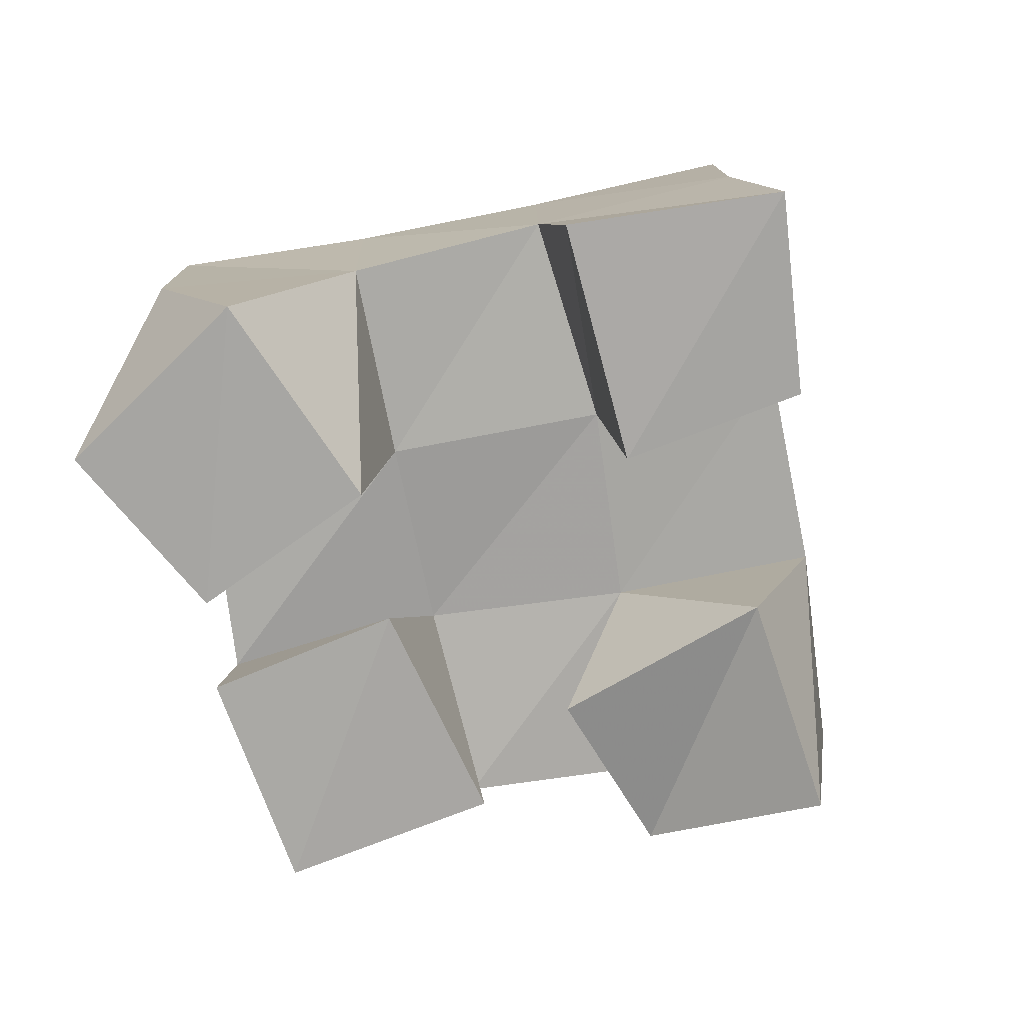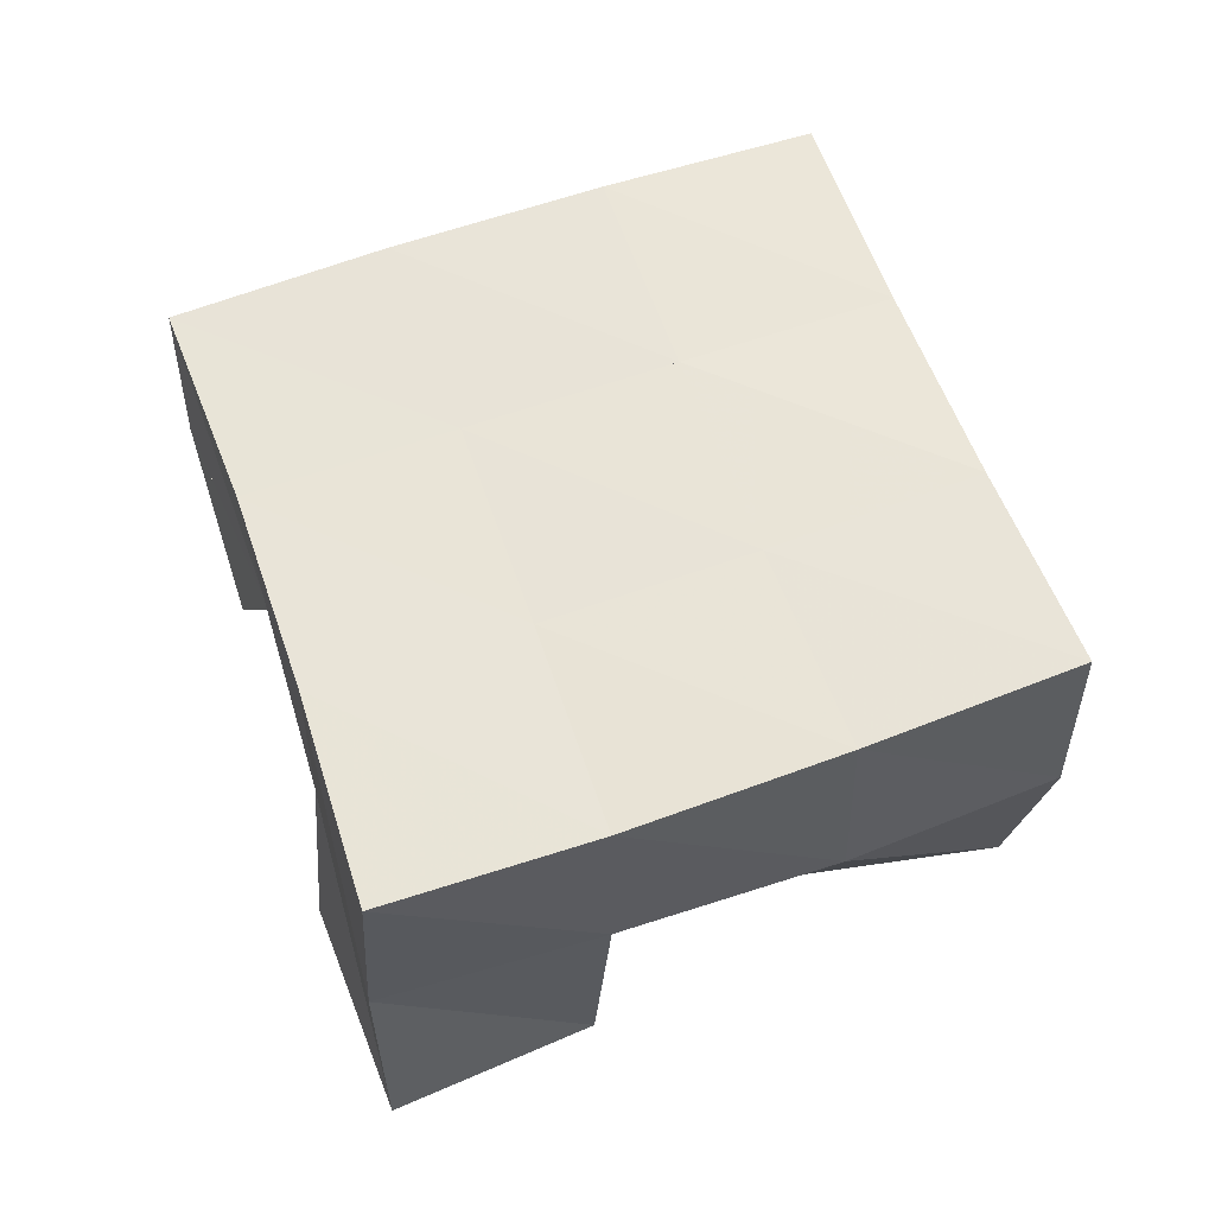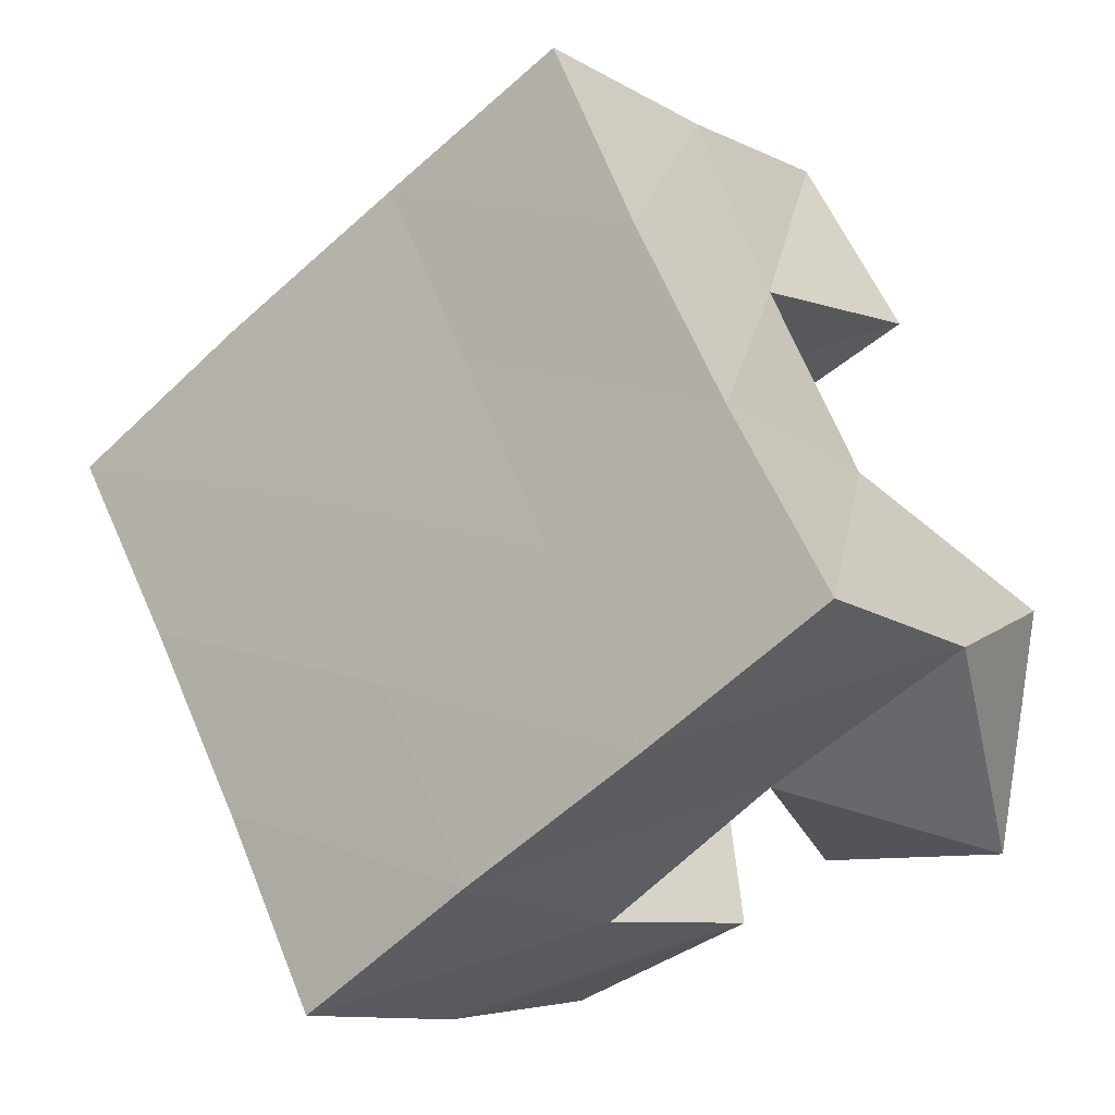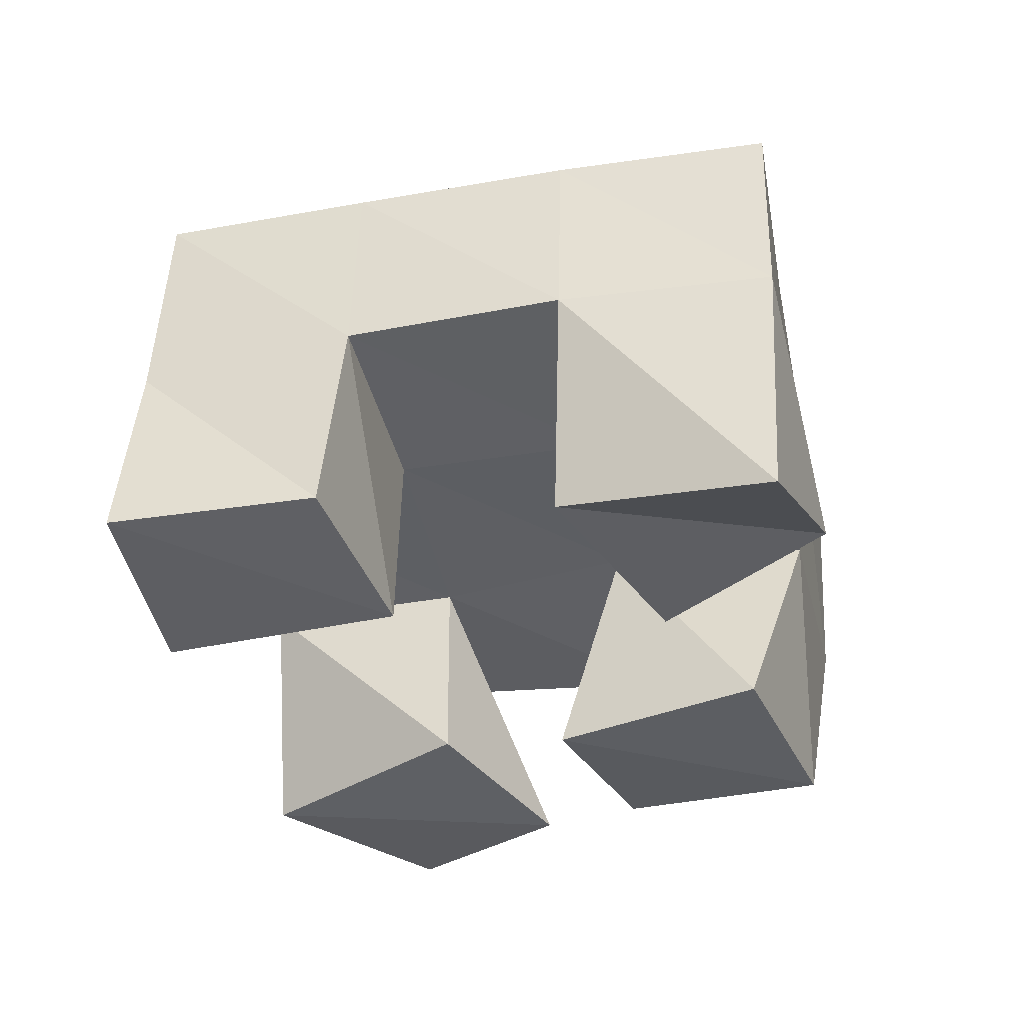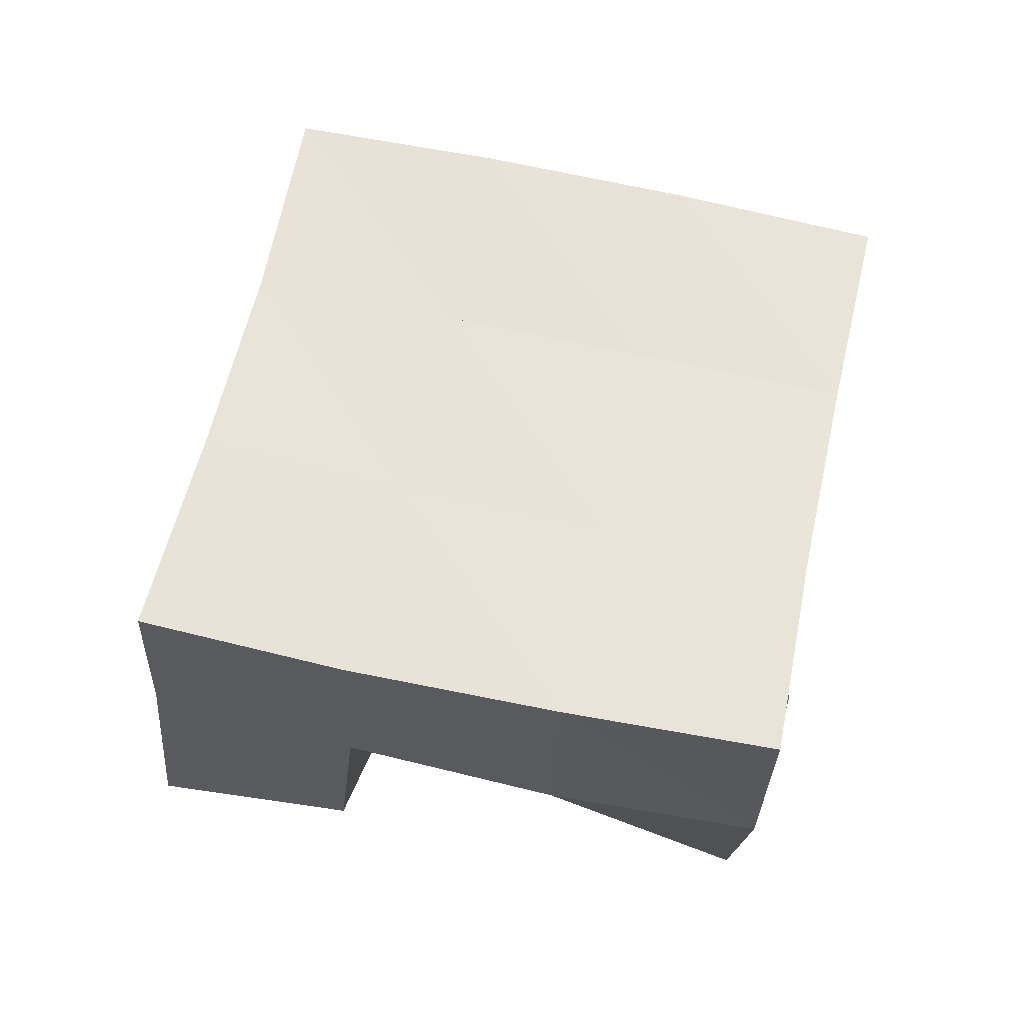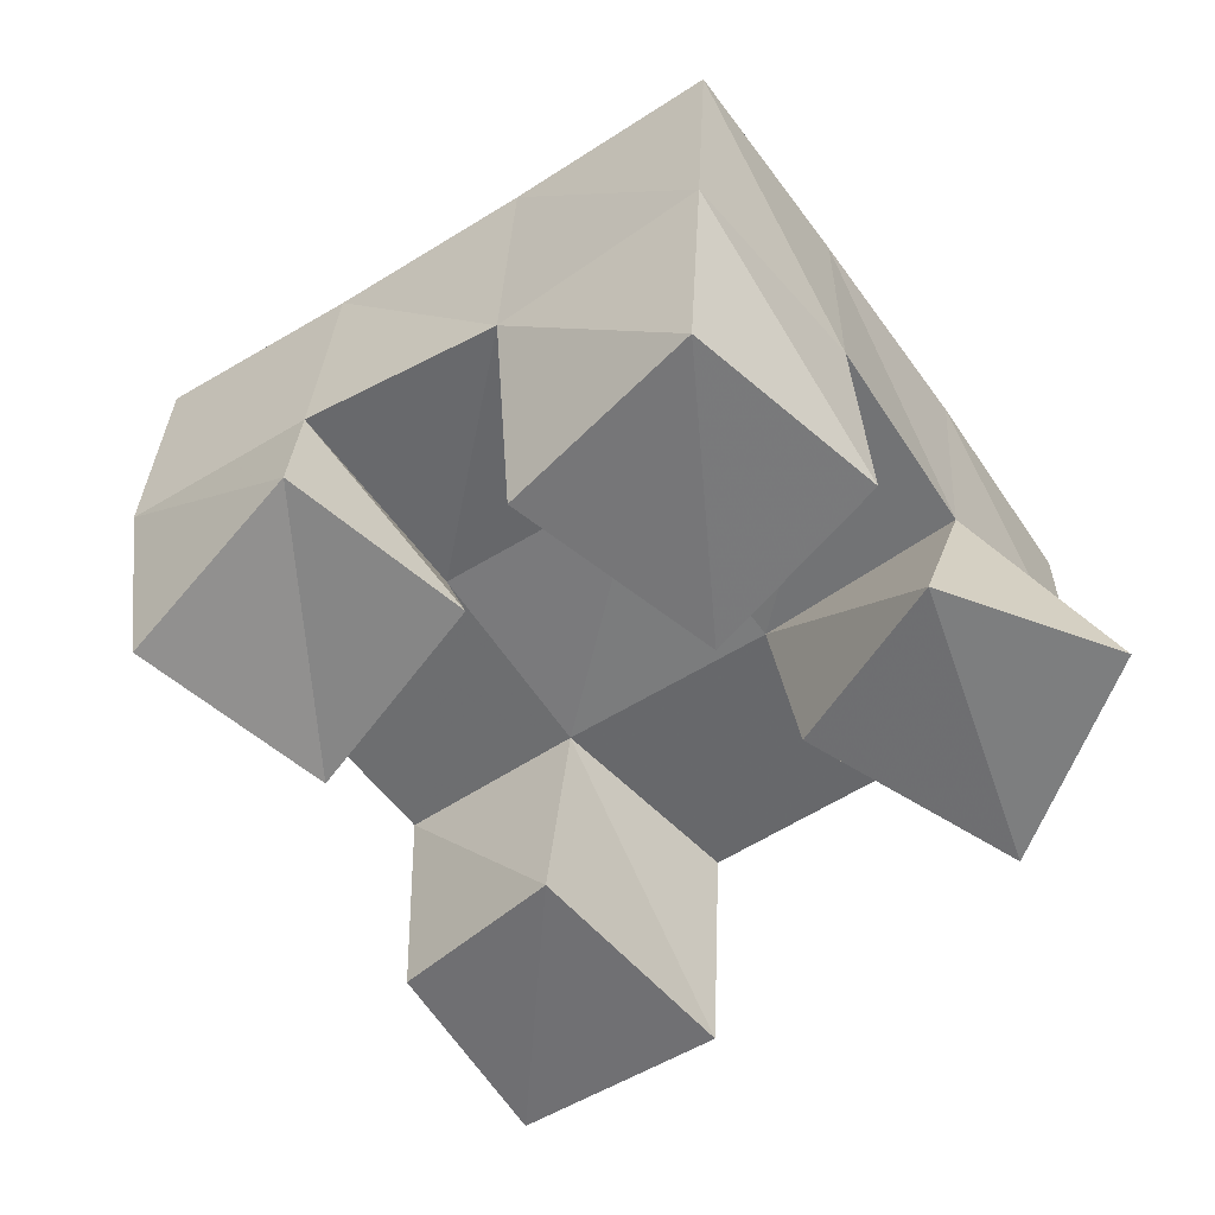
<metadata>
{"format":"obj","ext":"obj","renderer":"f3d","projection":"perspective","resolution":1024,"background":"white","views":[{"elev":-74.3,"azim":-54.8,"up":"+Y"},{"elev":63.2,"azim":5.5,"up":"+Y"},{"elev":-18.2,"azim":-142.1,"up":"+Z"},{"elev":-37.6,"azim":36.8,"up":"+Y"},{"elev":65.1,"azim":37.7,"up":"+Y"},{"elev":-56.9,"azim":150.2,"up":"+Y"}]}
</metadata>
<code>
v 2.172 0.1037 -0.09985
v 2.153 0.1494 -0.06758
v 2.218 0.1 -0.09473
v 2.202 0.1476 -0.08906
v 2.163 0.1 -0.04623
v 2.178 0.1466 -0.02378
v 2.219 0.1034 -0.04833
v 2.222 0.1468 -0.04351
v 2.294 0.1066 -0.03976
v 2.289 0.1512 -0.01785
v 2.338 0.1165 -0.04402
v 2.335 0.151 -0.03922
v 2.299 0.107 0.01393
v 2.311 0.1554 0.02782
v 2.35 0.1002 -0.001227
v 2.356 0.1555 0.004046
v 2.193 0.1006 0.02991
v 2.196 0.152 0.02079
v 2.248 0.1 0.009787
v 2.245 0.1498 0.004828
v 2.216 0.1023 0.07595
v 2.214 0.1525 0.06745
v 2.259 0.1043 0.05244
v 2.263 0.1547 0.04863
v 2.238 0.1042 -0.1074
v 2.245 0.1456 -0.1123
v 2.288 0.1 -0.1198
v 2.291 0.1445 -0.1292
v 2.247 0.1 -0.06055
v 2.266 0.1513 -0.06266
v 2.301 0.1 -0.06983
v 2.311 0.1461 -0.08163
v 2.155 0.1958 -0.06839
v 2.2 0.1957 -0.09107
v 2.177 0.1977 -0.02454
v 2.222 0.1976 -0.04564
v 2.197 0.2007 0.01967
v 2.242 0.2002 0.000287
v 2.216 0.2029 0.06592
v 2.263 0.2029 0.04582
v 2.246 0.195 -0.1125
v 2.266 0.1977 -0.06656
v 2.288 0.2009 -0.0209
v 2.309 0.2043 0.02356
v 2.291 0.1921 -0.1338
v 2.312 0.1961 -0.08837
v 2.333 0.2009 -0.04364
v 2.355 0.205 0.000259
f 1 2 4
f 3 1 4
f 2 6 8
f 4 2 8
f 6 5 7
f 8 6 7
f 5 1 3
f 7 5 3
f 8 7 3
f 4 8 3
f 2 1 5
f 6 2 5
f 9 10 12
f 11 9 12
f 10 14 16
f 12 10 16
f 14 13 15
f 16 14 15
f 13 9 11
f 15 13 11
f 16 15 11
f 12 16 11
f 10 9 13
f 14 10 13
f 17 18 20
f 19 17 20
f 18 22 24
f 20 18 24
f 22 21 23
f 24 22 23
f 21 17 19
f 23 21 19
f 24 23 19
f 20 24 19
f 18 17 21
f 22 18 21
f 25 26 28
f 27 25 28
f 26 30 32
f 28 26 32
f 30 29 31
f 32 30 31
f 29 25 27
f 31 29 27
f 32 31 27
f 28 32 27
f 26 25 29
f 30 26 29
f 2 33 34
f 4 2 34
f 33 35 36
f 34 33 36
f 35 6 8
f 36 35 8
f 6 2 4
f 8 6 4
f 36 8 4
f 34 36 4
f 33 2 6
f 35 33 6
f 6 35 36
f 8 6 36
f 35 37 38
f 36 35 38
f 37 18 20
f 38 37 20
f 18 6 8
f 20 18 8
f 38 20 8
f 36 38 8
f 35 6 18
f 37 35 18
f 18 37 38
f 20 18 38
f 37 39 40
f 38 37 40
f 39 22 24
f 40 39 24
f 22 18 20
f 24 22 20
f 40 24 20
f 38 40 20
f 37 18 22
f 39 37 22
f 4 34 41
f 26 4 41
f 34 36 42
f 41 34 42
f 36 8 30
f 42 36 30
f 8 4 26
f 30 8 26
f 42 30 26
f 41 42 26
f 34 4 8
f 36 34 8
f 8 36 42
f 30 8 42
f 36 38 43
f 42 36 43
f 38 20 10
f 43 38 10
f 20 8 30
f 10 20 30
f 43 10 30
f 42 43 30
f 36 8 20
f 38 36 20
f 20 38 43
f 10 20 43
f 38 40 44
f 43 38 44
f 40 24 14
f 44 40 14
f 24 20 10
f 14 24 10
f 44 14 10
f 43 44 10
f 38 20 24
f 40 38 24
f 26 41 45
f 28 26 45
f 41 42 46
f 45 41 46
f 42 30 32
f 46 42 32
f 30 26 28
f 32 30 28
f 46 32 28
f 45 46 28
f 41 26 30
f 42 41 30
f 30 42 46
f 32 30 46
f 42 43 47
f 46 42 47
f 43 10 12
f 47 43 12
f 10 30 32
f 12 10 32
f 47 12 32
f 46 47 32
f 42 30 10
f 43 42 10
f 10 43 47
f 12 10 47
f 43 44 48
f 47 43 48
f 44 14 16
f 48 44 16
f 14 10 12
f 16 14 12
f 48 16 12
f 47 48 12
f 43 10 14
f 44 43 14

</code>
